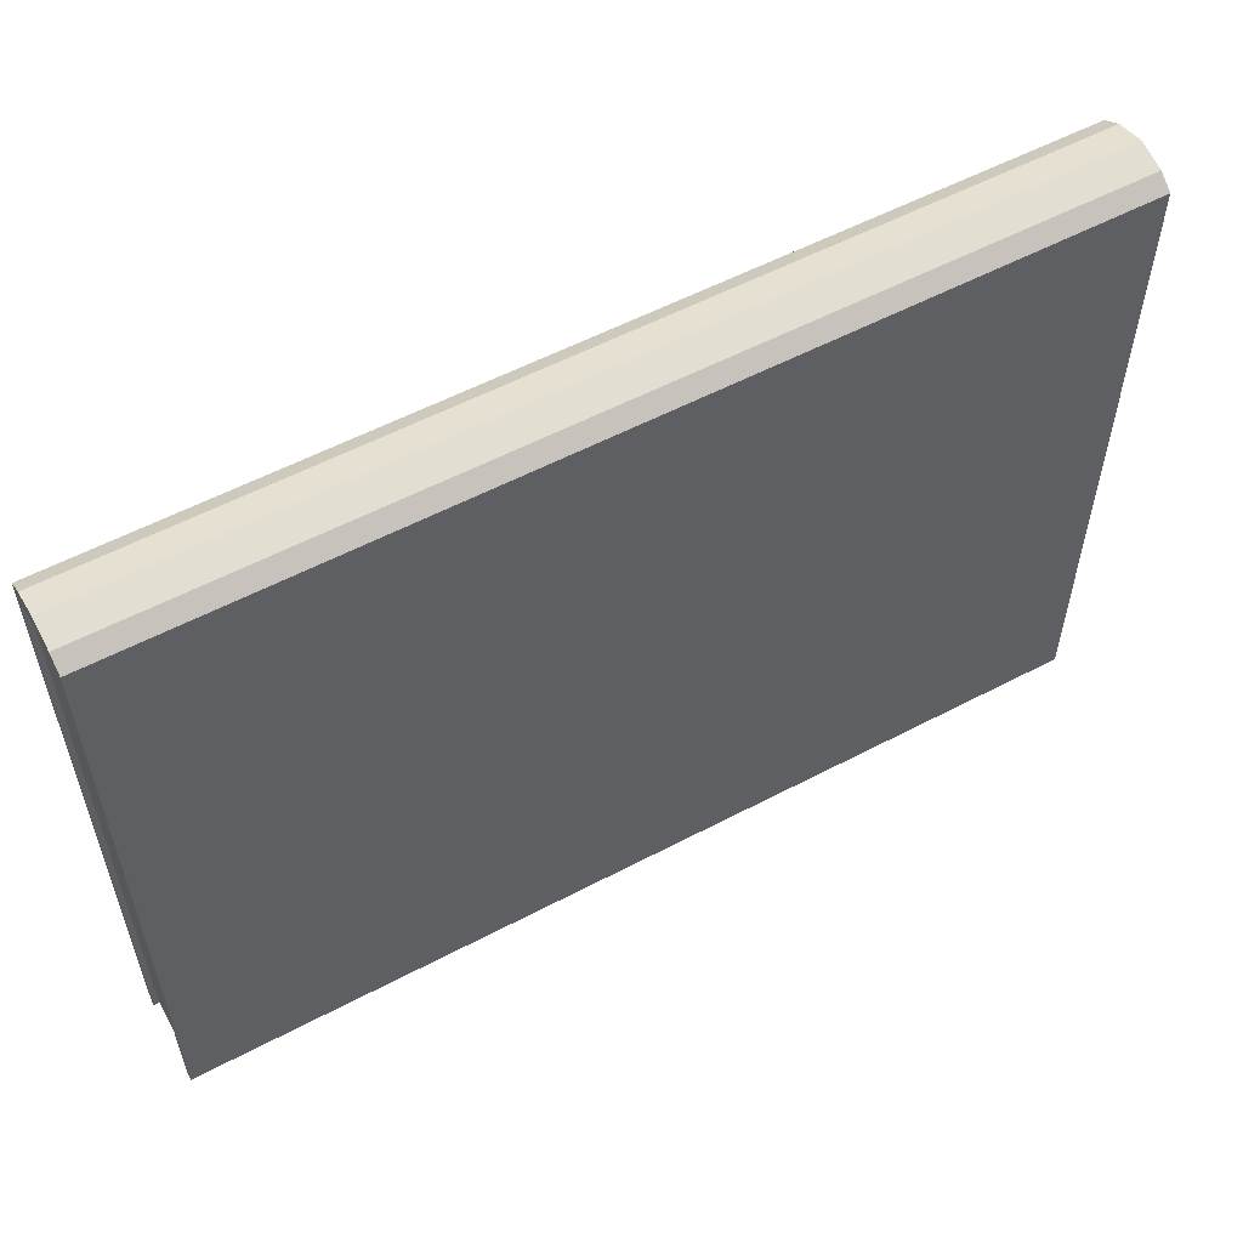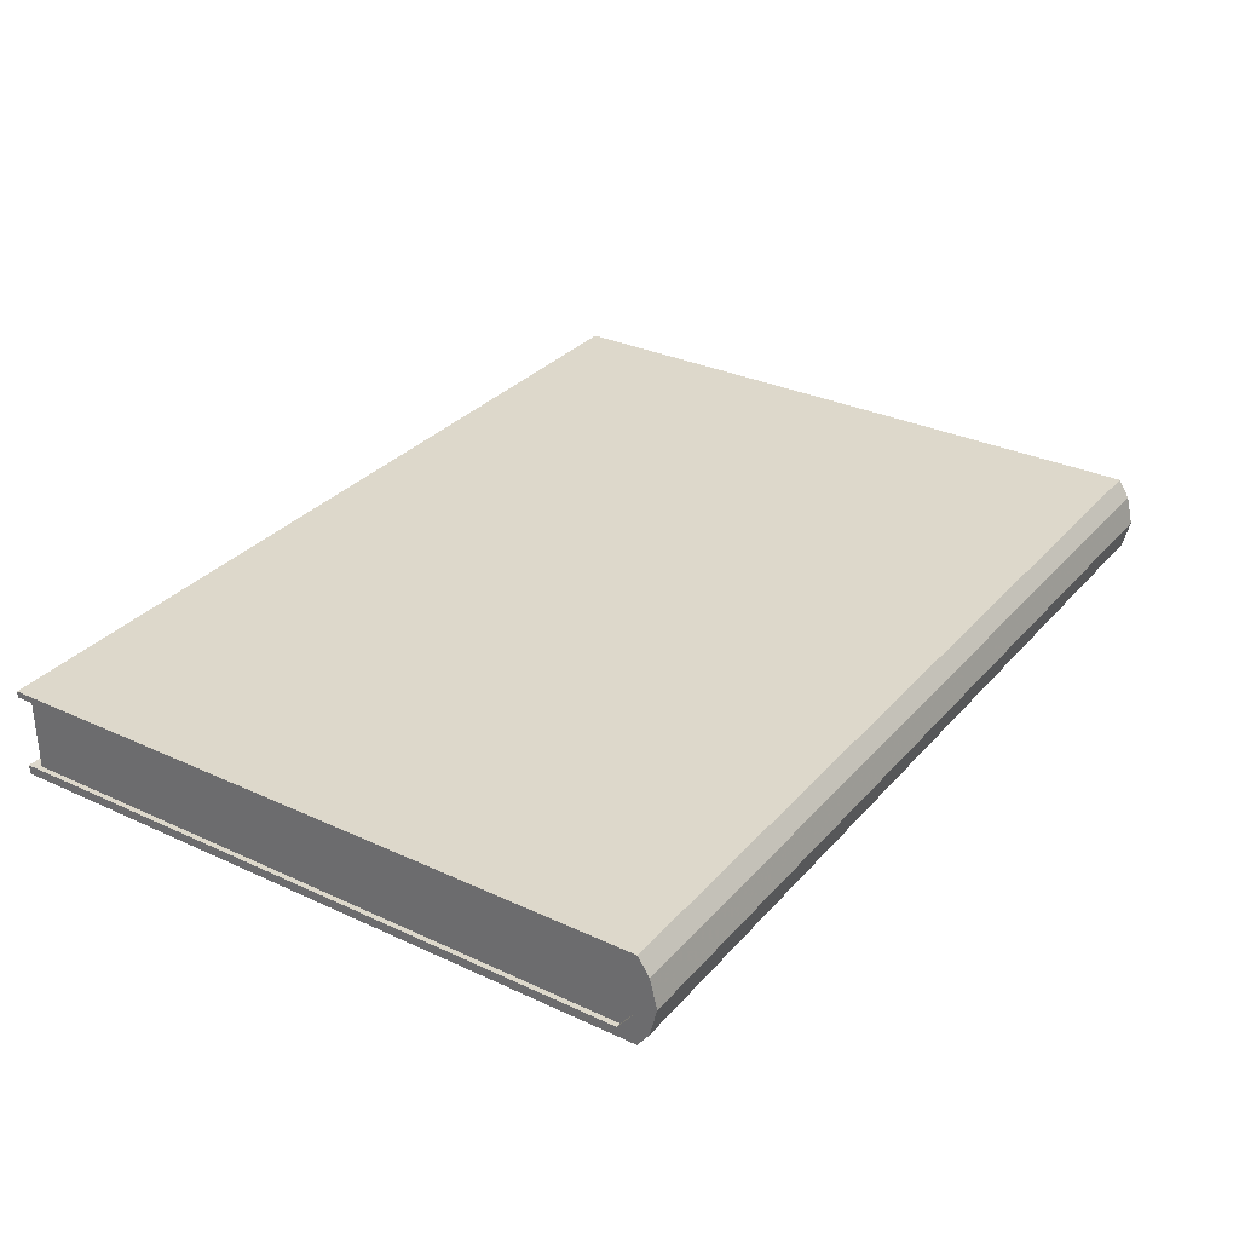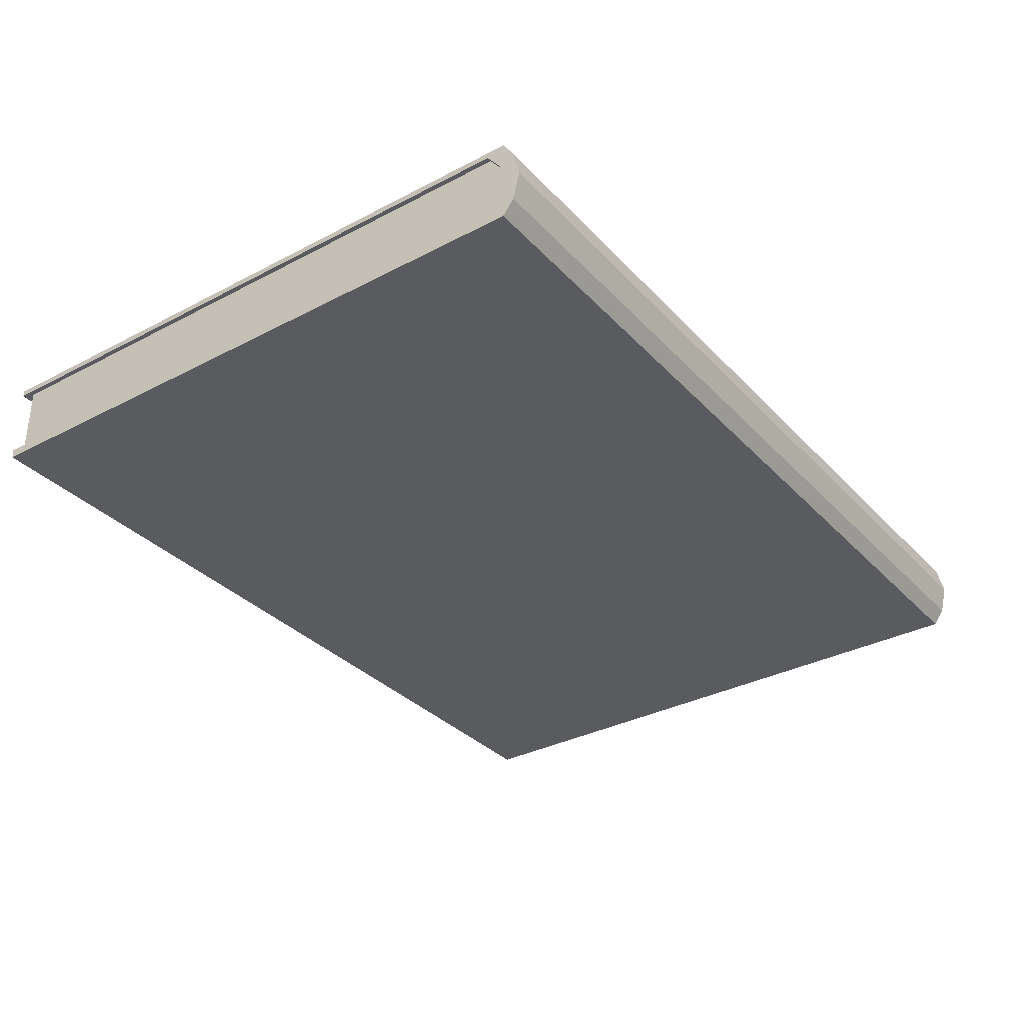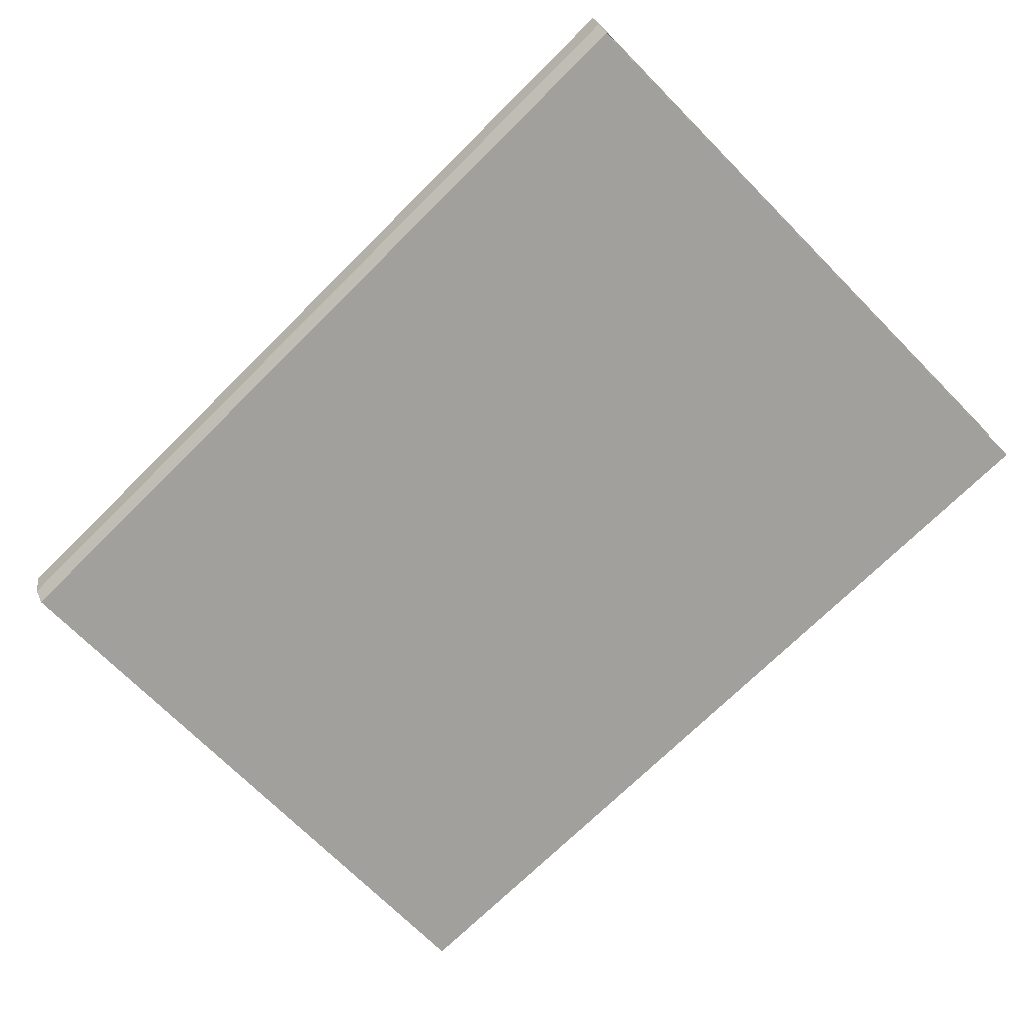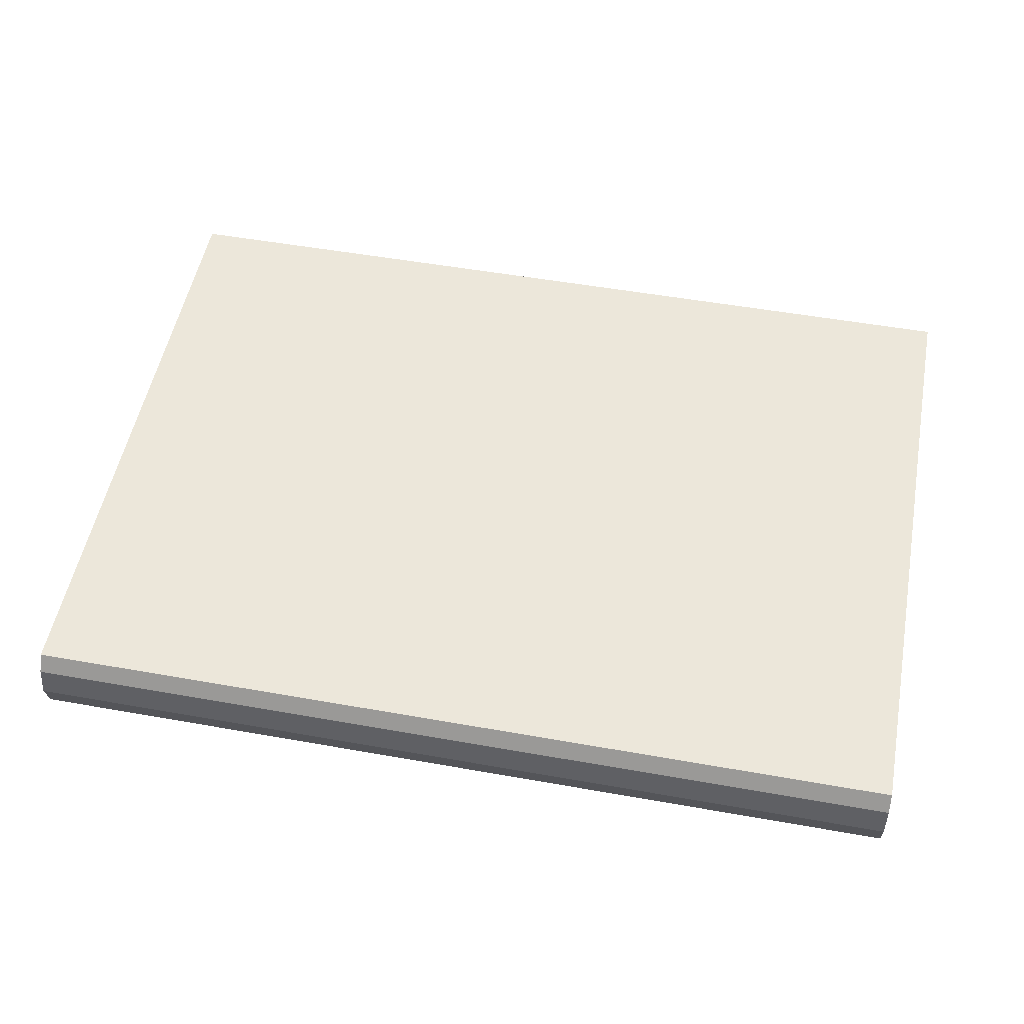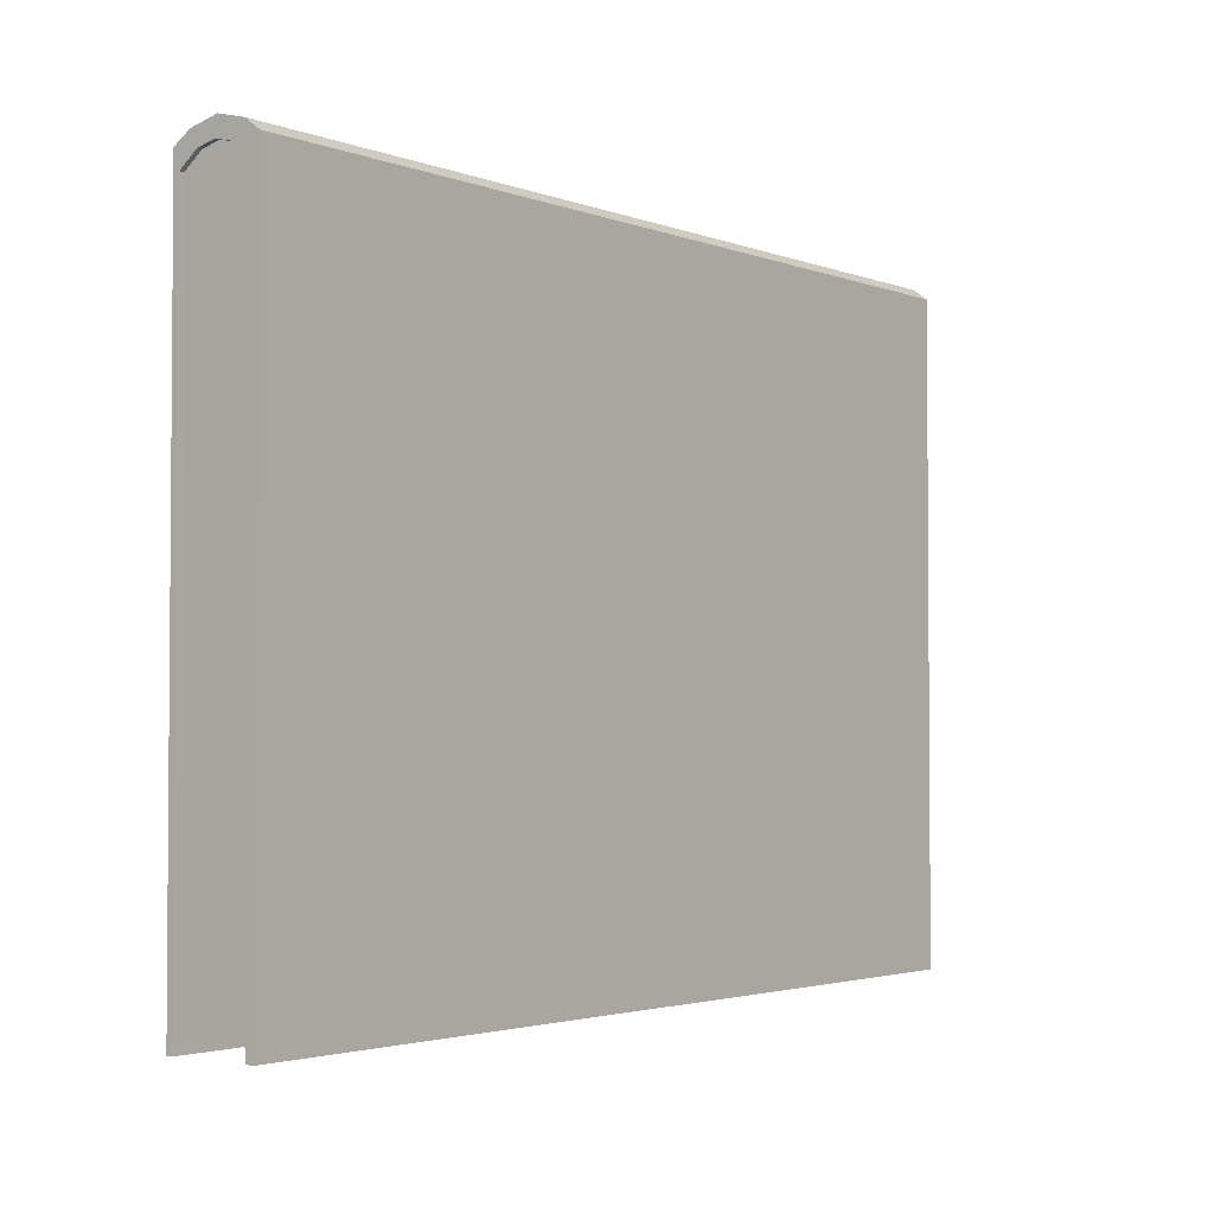
<metadata>
{"format":"obj","ext":"obj","renderer":"f3d","projection":"perspective","resolution":1024,"background":"white","views":[{"elev":56.1,"azim":-28.9,"up":"+Z"},{"elev":31.3,"azim":-56.5,"up":"+Y"},{"elev":-33.4,"azim":-54.3,"up":"+Y"},{"elev":-71.6,"azim":44.8,"up":"+Y"},{"elev":52.7,"azim":10.8,"up":"+Y"},{"elev":-2.7,"azim":-52.3,"up":"+Z"}]}
</metadata>
<code>
g Book
v -0.1246 0 0.06183
v -0.1246 0 -0.1168
v -0.1246 0.002475 -0.1168
v 0.1246 0 0.06183
v 0.1246 0 -0.1168
v 0.1246 0.002475 -0.1168
v -0.1246 0.002475 0.05677
v -0.1232 0.002475 0.05677
v -0.1232 0.002475 -0.1138
v 0.1232 0.002475 -0.1138
v 0.1232 0.002475 0.05677
v -0.1232 0.02248 0.05677
v -0.1232 0.02248 -0.1138
v 0.1232 0.02248 -0.1138
v 0.1232 0.02248 0.05677
v 0.1246 0.02416 0.06183
v -0.1246 0.02416 0.06183
v -0.1246 0.02416 -0.1168
v 0.1246 0.02416 -0.1168
v 0.1246 0.02248 -0.1168
v -0.1246 0.02248 -0.1168
v 0.1246 0.02248 0.05677
v 0.1246 0.002475 0.05677
v -0.1246 0.02248 0.05677
v 0.1232 0.007476 0.06066
v 0.1232 0.01248 0.06192
v 0.1232 0.01748 0.06066
v -0.1232 0.007476 0.06066
v -0.1232 0.01248 0.06192
v -0.1232 0.01748 0.06066
v -0.1246 0.007476 0.06066
v -0.1246 0.01248 0.06192
v -0.1246 0.01748 0.06066
v 0.1246 0.01748 0.06066
v 0.1246 0.01248 0.06192
v 0.1246 0.007476 0.06066
v 0.1246 0.01948 0.06486
v 0.1246 0.01182 0.06676
v 0.1246 0.004157 0.06486
v -0.1246 0.004157 0.06486
v -0.1246 0.01182 0.06676
v -0.1246 0.01948 0.06486
v -0.1246 0.002475 0.05677
v -0.1246 0.002475 -0.1168
v -0.1246 0.002475 -0.1168
v -0.1246 0 -0.1168
v -0.1246 0 -0.1168
v 0.1246 0.002475 -0.1168
v 0.1246 0.002475 -0.1168
v 0.1246 0 -0.1168
v 0.1246 0 -0.1168
v 0.1246 0.02416 -0.1168
v 0.1246 0.02416 -0.1168
v 0.1246 0.02416 0.06183
v 0.1246 0.02416 0.06183
v -0.1232 0.002475 0.05677
v -0.1232 0.002475 -0.1138
v -0.1232 0.002475 -0.1138
v 0.1232 0.002475 -0.1138
v 0.1232 0.002475 -0.1138
v 0.1232 0.002475 0.05677
v 0.1232 0.01748 0.06066
v 0.1232 0.02248 0.05677
v -0.1232 0.02248 0.05677
v -0.1232 0.02248 -0.1138
v -0.1232 0.02248 -0.1138
v 0.1232 0.02248 -0.1138
v 0.1232 0.02248 -0.1138
v -0.1232 0.01748 0.06066
v -0.1246 0.02416 0.06183
v -0.1246 0.02416 0.06183
v -0.1246 0.02416 -0.1168
v -0.1246 0.02416 -0.1168
v -0.1246 0.01748 0.06066
v -0.1246 0.02248 0.05677
v 0.1246 0.007476 0.06066
v 0.1246 0.002475 0.05677
v -0.1246 0.02248 -0.1168
v -0.1246 0.02248 -0.1168
v 0.1246 0.004157 0.06486
v 0.1246 0 0.06183
v 0.1246 0.02248 -0.1168
v 0.1246 0.02248 -0.1168
v 0.1246 0.02248 0.05677
v -0.1246 0.01948 0.06486
v -0.1246 0 0.06183
v 0.1232 0.007476 0.06066
v 0.1232 0.01248 0.06192
v -0.1232 0.007476 0.06066
v -0.1232 0.01248 0.06192
v -0.1246 0.007476 0.06066
v -0.1246 0.01248 0.06192
v 0.1246 0.01748 0.06066
v 0.1246 0.01248 0.06192
v 0.1246 0.01948 0.06486
v 0.1246 0.01182 0.06676
v -0.1246 0.004157 0.06486
v -0.1246 0.01182 0.06676
f 7 3 2 86
f 44 6 5 46
f 1 47 50 4
f 48 45 9 10
f 69 89 29
f 49 77 81 51
f 11 59 67 63
f 34 27 15 22
f 23 48 10 61
f 45 43 8 9
f 37 93 84 55
f 30 33 24 12
f 74 42 71 75
f 60 57 65 14
f 85 95 54 70
f 16 19 18 17
f 84 82 52 55
f 15 68 20 22
f 83 21 72 53
f 68 13 78 20
f 79 75 71 73
f 13 12 24 78
f 8 43 31 28
f 28 31 32 90
f 90 32 33 30
f 23 61 25 36
f 36 25 26 35
f 35 26 27 34
f 1 4 39 40
f 40 39 38 41
f 41 38 95 85
f 92 98 42 74
f 91 97 98 92
f 7 86 97 91
f 56 89 69 64
f 58 56 64 66
f 87 11 63 62
f 88 87 62
f 96 94 93 37
f 80 76 94 96
f 81 77 76 80

</code>
